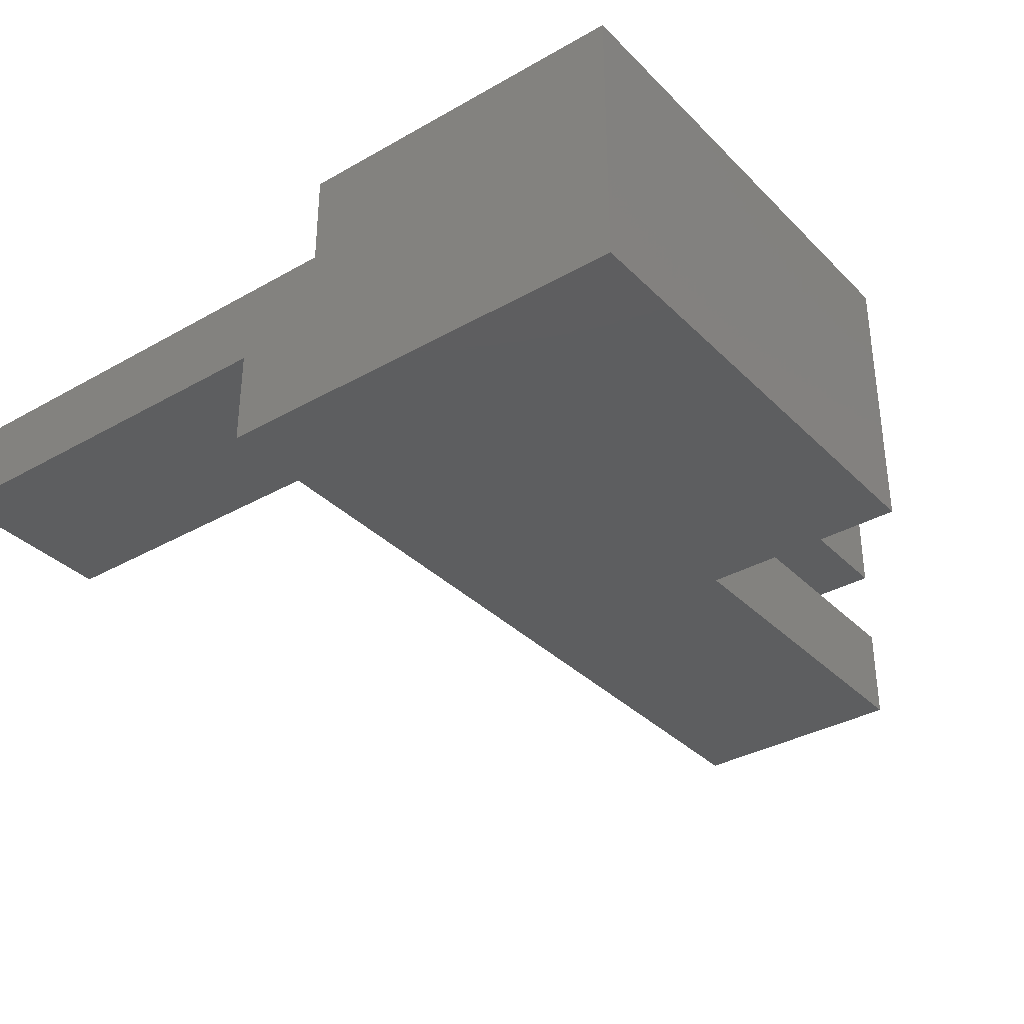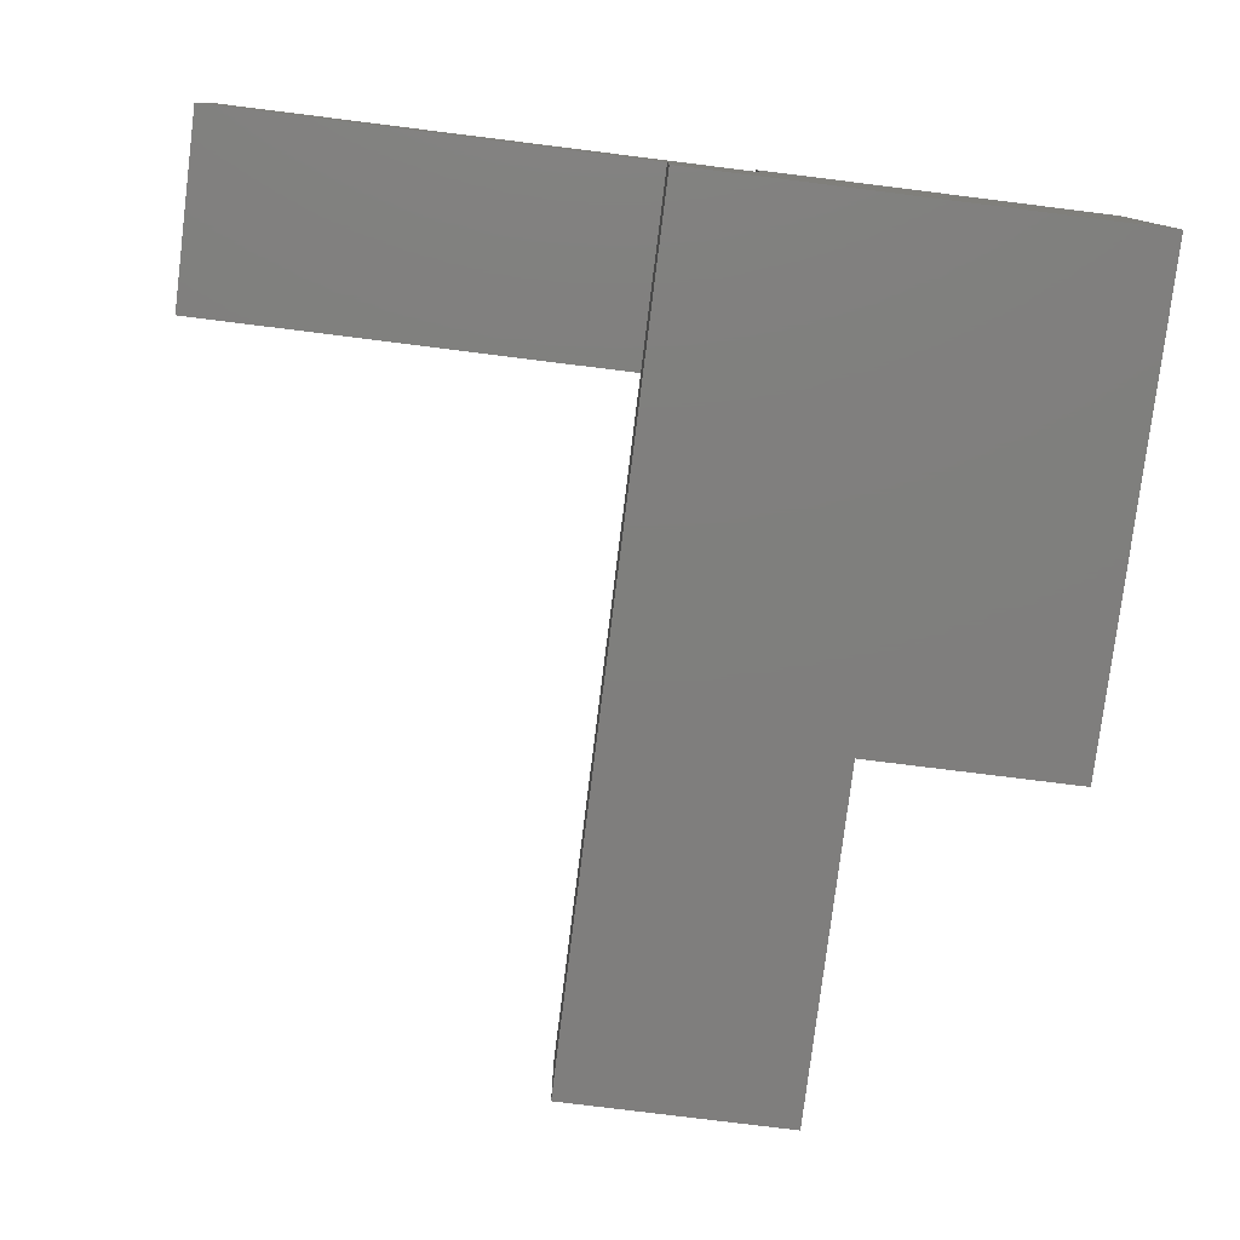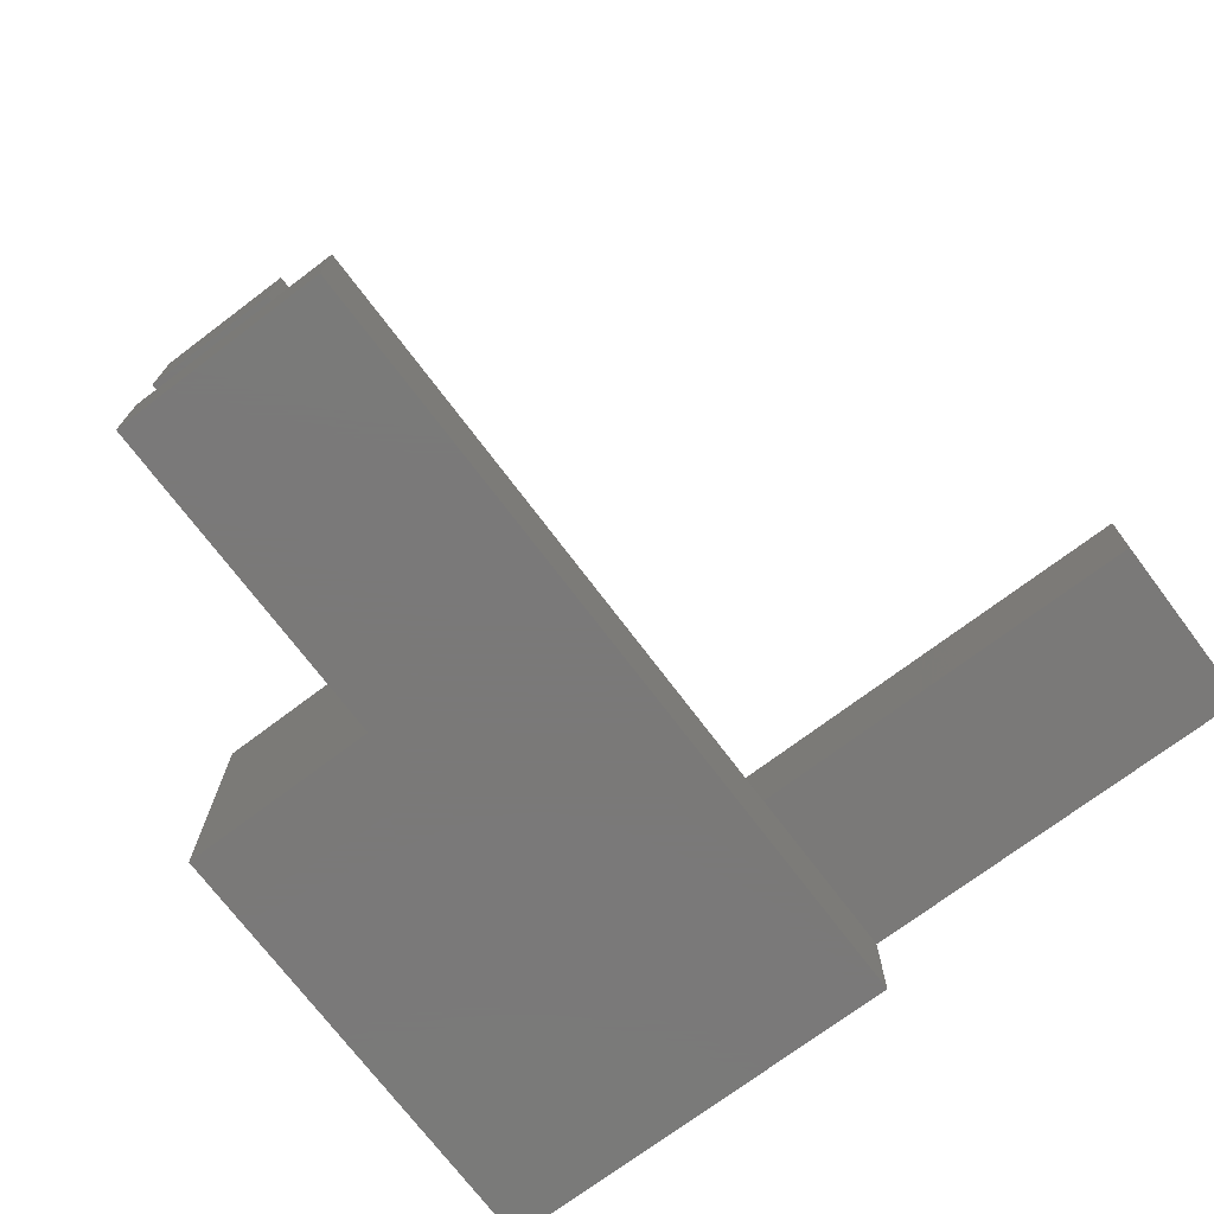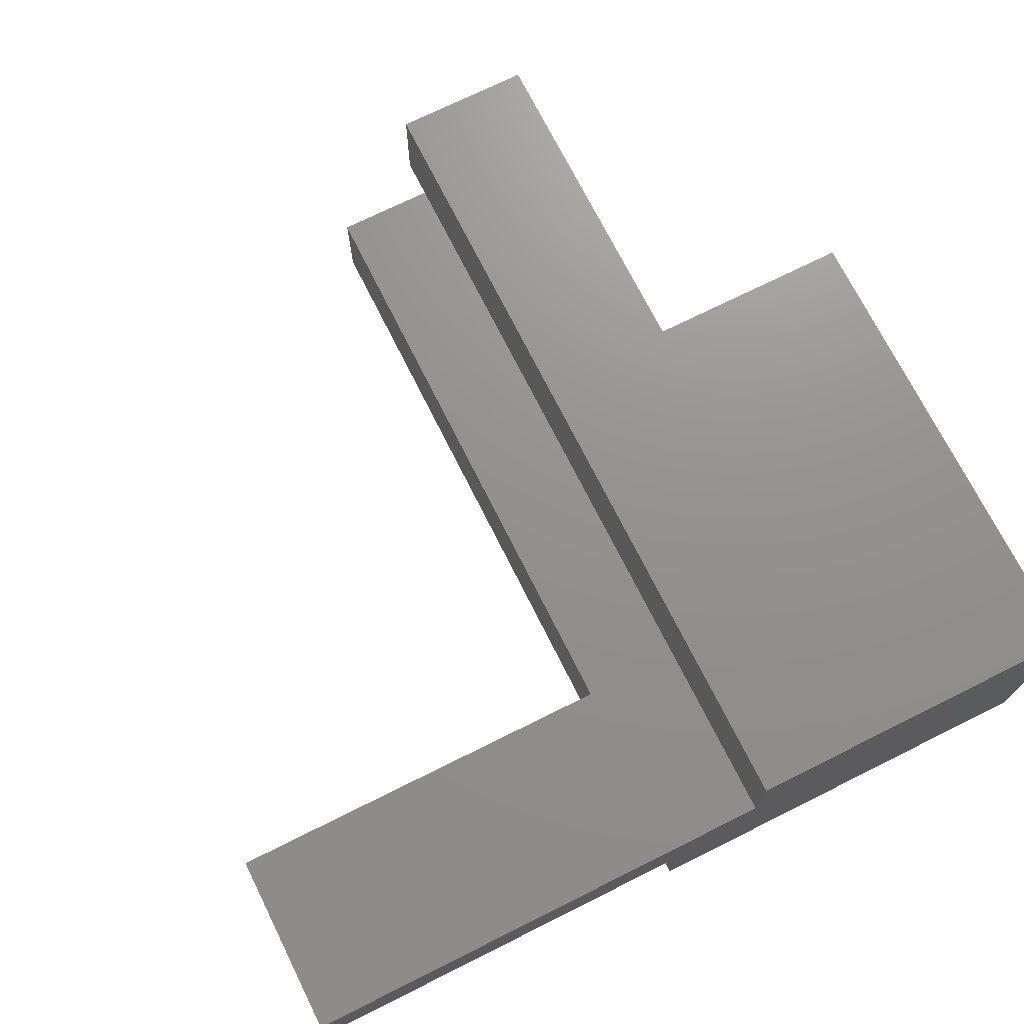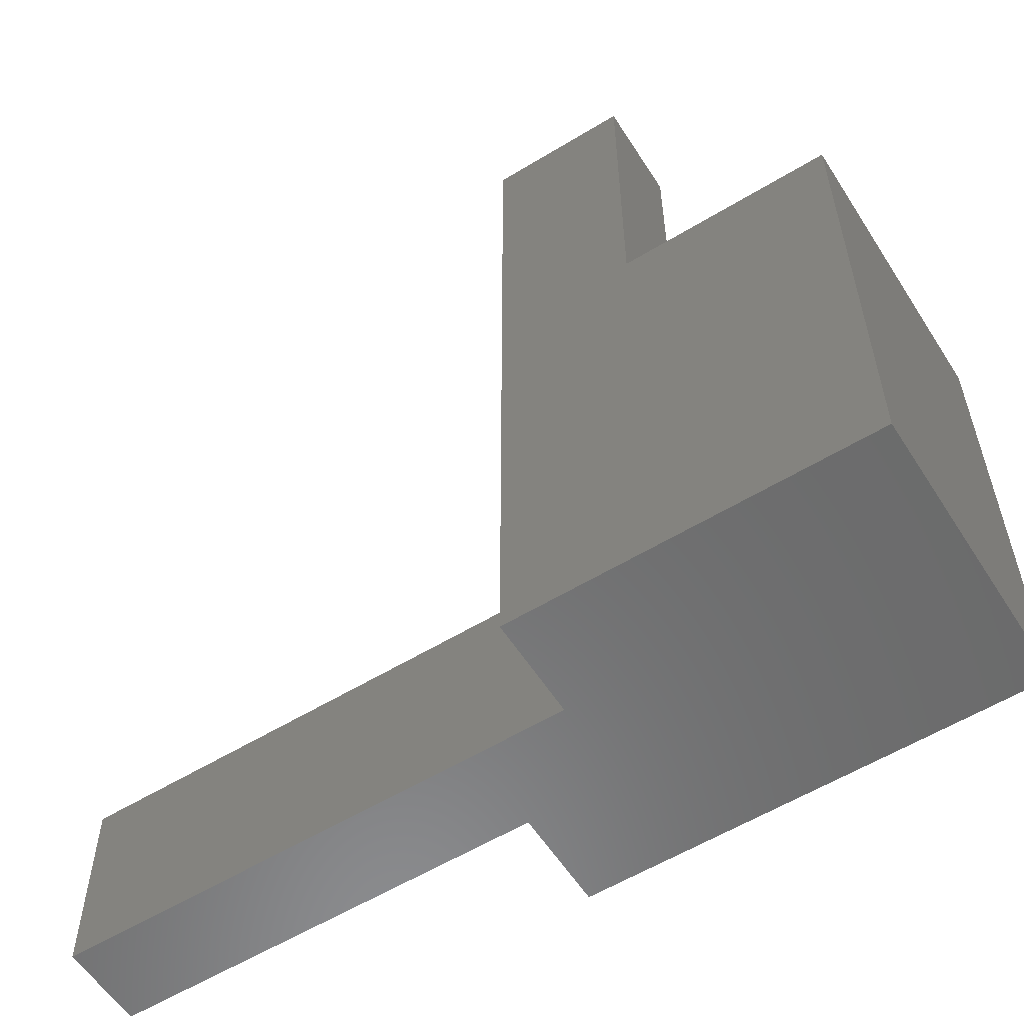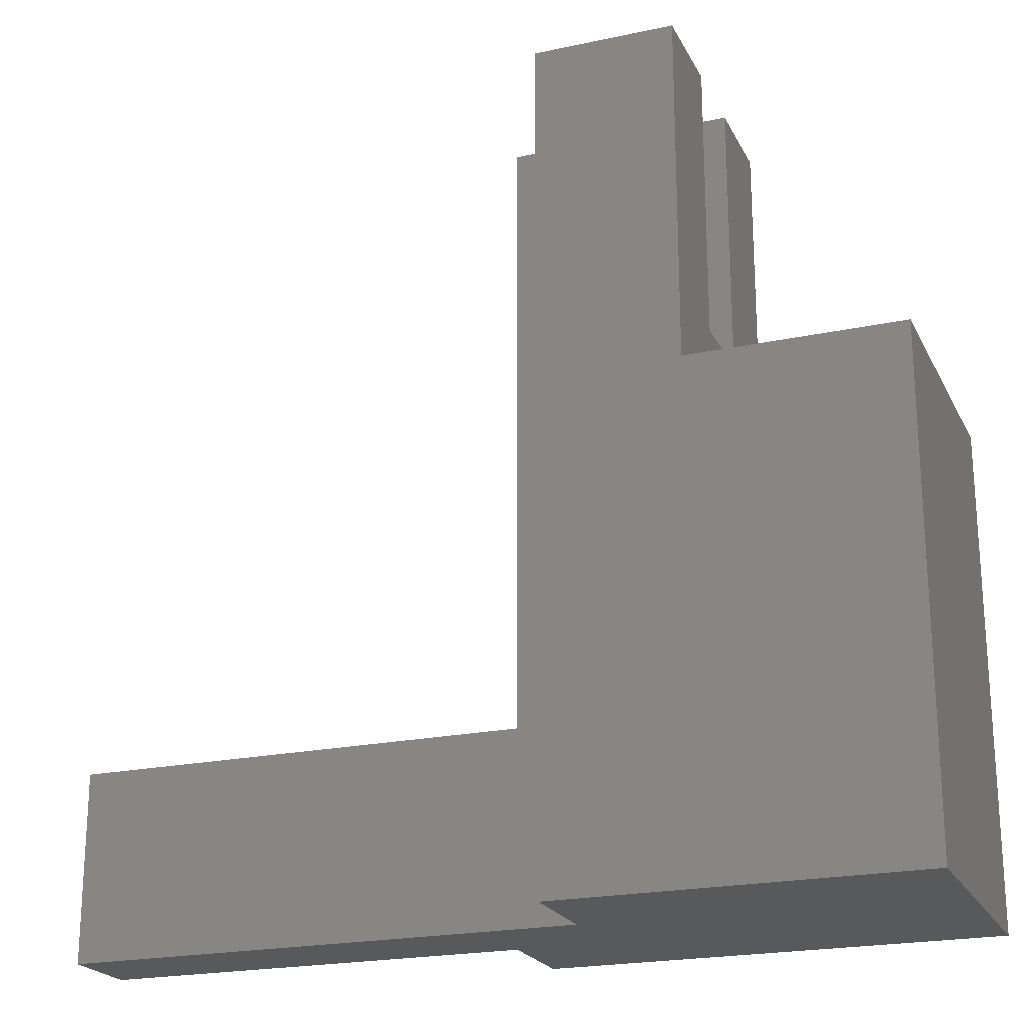
<metadata>
{"format":"stl","ext":"stl","renderer":"f3d","projection":"perspective","resolution":1024,"background":"white","views":[{"elev":-34.6,"azim":-142.6,"up":"+Y"},{"elev":-78.7,"azim":172.9,"up":"+Y"},{"elev":-72.6,"azim":37.0,"up":"+Y"},{"elev":71.9,"azim":153.5,"up":"+Y"},{"elev":-57.5,"azim":-147.7,"up":"+Z"},{"elev":-21.7,"azim":-159.3,"up":"+Z"}]}
</metadata>
<code>
# stl→obj: 32 verts, 60 faces
v 0 -20 35
v 0 0 35
v 0 -20 0
v 0 0 0
v 25 0 0
v 25 -6.99 0
v 31.25 -13.01 0
v 61 -6.99 0
v 31.25 -20 0
v 61 -13.01 0
v 15 0 35
v 25 0 60
v 15 0 60
v 31.25 -20 60
v 15 -20 35
v 15 -20 60
v 31.25 -13.01 13.33
v 31.25 -13 60
v 31.25 -13 13.33
v 61 -13.01 13.33
v 61 -6.99 13.33
v 25 -6.99 13.33
v 25 -7 13.33
v 25 -7 60
v 15 -7 60
v 15 -13 60
v 15 -13 40
v 15 -7 40
v 20 -13 40
v 20 -13 13.33
v 20 -7 13.33
v 20 -7 40
f 1 2 3
f 3 2 4
f 4 5 3
f 3 5 6
f 7 6 8
f 3 6 7
f 9 3 7
f 7 8 10
f 2 11 4
f 12 11 13
f 5 11 12
f 4 11 5
f 3 9 14
f 15 3 14
f 16 15 14
f 15 1 3
f 1 15 11
f 2 1 11
f 9 7 17
f 18 9 17
f 19 18 17
f 18 14 9
f 7 10 20
f 17 7 20
f 10 8 21
f 20 10 21
f 22 21 6
f 6 21 8
f 5 22 6
f 12 22 5
f 23 22 12
f 24 23 12
f 25 24 12
f 13 25 12
f 16 26 15
f 15 26 27
f 15 27 28
f 28 25 13
f 28 13 11
f 28 11 15
f 16 14 18
f 26 16 18
f 26 18 27
f 29 18 19
f 27 18 29
f 29 19 30
f 20 19 17
f 21 19 20
f 30 19 21
f 23 30 21
f 22 23 21
f 23 31 30
f 23 32 31
f 24 32 23
f 28 32 24
f 25 28 24
f 27 29 32
f 28 27 32
f 30 31 32
f 29 30 32

</code>
